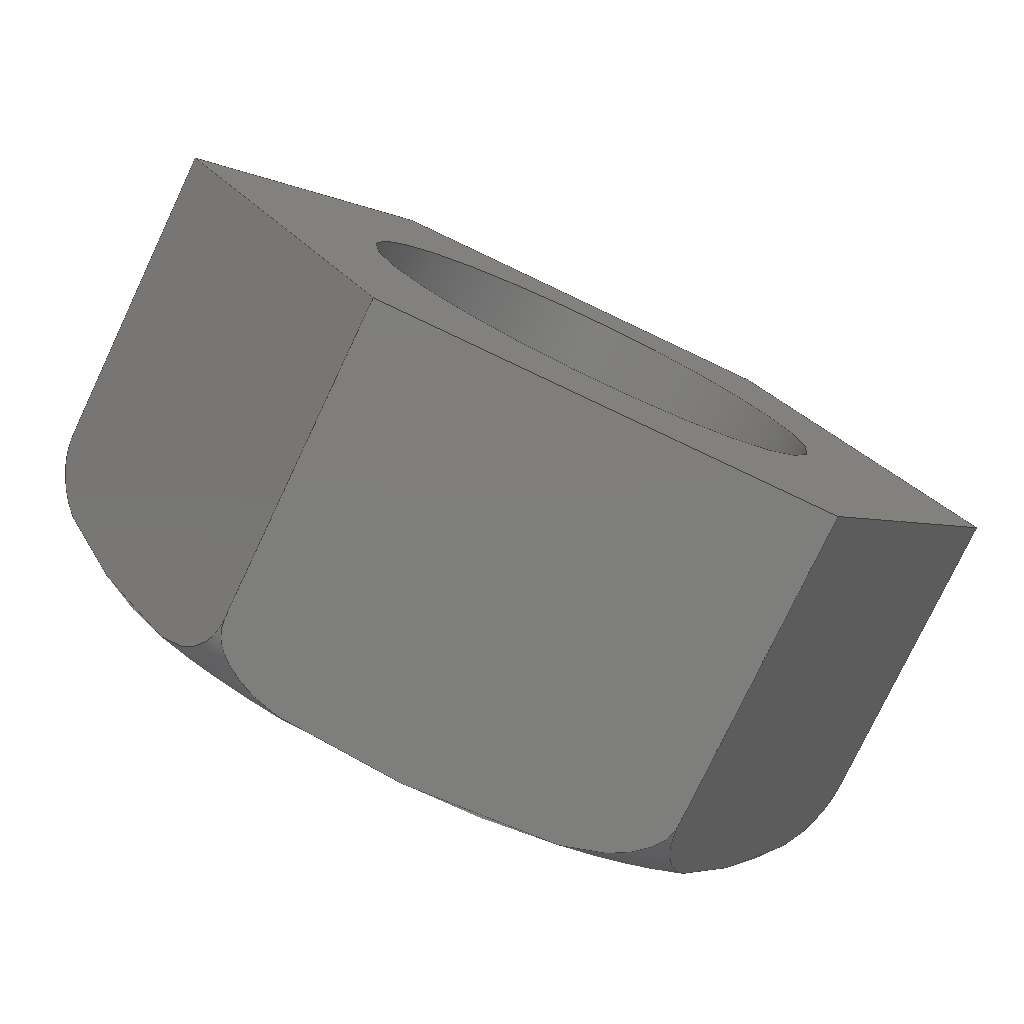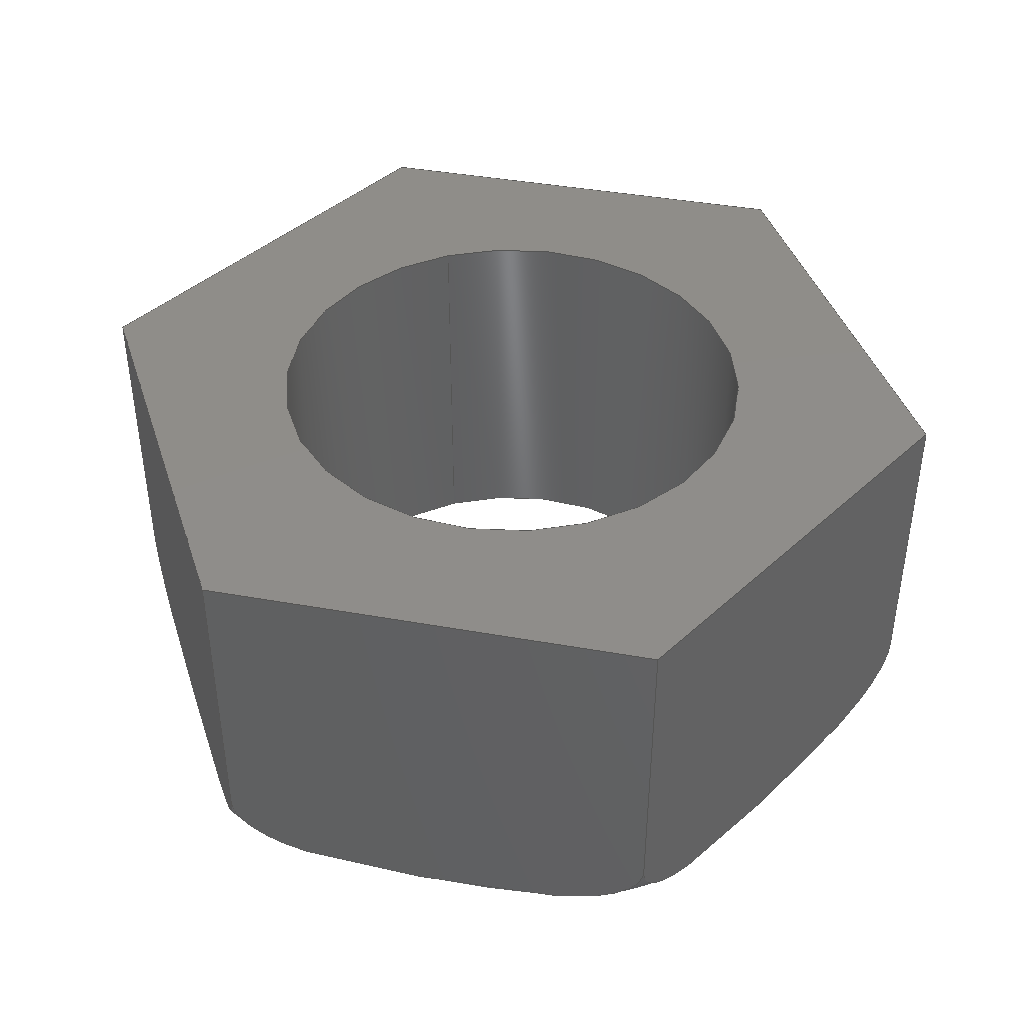
<metadata>
{"format":"step","ext":"step","renderer":"f3d","projection":"perspective","resolution":1024,"background":"white","views":[{"elev":-77.9,"azim":154.6,"up":"+Z"},{"elev":41.7,"azim":-107.8,"up":"+Y"}]}
</metadata>
<code>
ISO-10303-21;
DATA;
#1=PROPERTY_DEFINITION_REPRESENTATION(#5,#3);
#2=PROPERTY_DEFINITION_REPRESENTATION(#6,#4);
#3=REPRESENTATION('',(#7),#344);
#4=REPRESENTATION('',(#8),#344);
#5=PROPERTY_DEFINITION('pmi validation property','',#349);
#6=PROPERTY_DEFINITION('pmi validation property','',#349);
#7=VALUE_REPRESENTATION_ITEM('number of annotations',COUNT_MEASURE(0));
#8=VALUE_REPRESENTATION_ITEM('number of views',COUNT_MEASURE(0));
#9=SHAPE_REPRESENTATION_RELATIONSHIP('','',#181,#10);
#10=ADVANCED_BREP_SHAPE_REPRESENTATION('',(#179),#344);
#11=TOROIDAL_SURFACE('',#195,0.003071,0.0005953);
#12=CIRCLE('',#190,0.002019);
#13=CIRCLE('',#191,0.002019);
#14=CIRCLE('',#193,0.003071);
#15=CYLINDRICAL_SURFACE('',#189,0.002019);
#16=LINE('',#251,#28);
#17=LINE('',#253,#29);
#18=LINE('',#255,#30);
#19=LINE('',#269,#31);
#20=LINE('',#271,#32);
#21=LINE('',#285,#33);
#22=LINE('',#287,#34);
#23=LINE('',#301,#35);
#24=LINE('',#303,#36);
#25=LINE('',#317,#37);
#26=LINE('',#319,#38);
#27=LINE('',#332,#39);
#28=VECTOR('',#200,1);
#29=VECTOR('',#201,1);
#30=VECTOR('',#202,1);
#31=VECTOR('',#205,1);
#32=VECTOR('',#206,1);
#33=VECTOR('',#209,1);
#34=VECTOR('',#210,1);
#35=VECTOR('',#213,1);
#36=VECTOR('',#214,1);
#37=VECTOR('',#217,1);
#38=VECTOR('',#218,1);
#39=VECTOR('',#221,1);
#40=ORIENTED_EDGE('',*,*,#82,.T.);
#41=ORIENTED_EDGE('',*,*,#83,.T.);
#42=ORIENTED_EDGE('',*,*,#84,.F.);
#43=ORIENTED_EDGE('',*,*,#85,.F.);
#44=ORIENTED_EDGE('',*,*,#86,.T.);
#45=ORIENTED_EDGE('',*,*,#87,.T.);
#46=ORIENTED_EDGE('',*,*,#88,.F.);
#47=ORIENTED_EDGE('',*,*,#83,.F.);
#48=ORIENTED_EDGE('',*,*,#89,.T.);
#49=ORIENTED_EDGE('',*,*,#90,.T.);
#50=ORIENTED_EDGE('',*,*,#91,.F.);
#51=ORIENTED_EDGE('',*,*,#87,.F.);
#52=ORIENTED_EDGE('',*,*,#92,.T.);
#53=ORIENTED_EDGE('',*,*,#93,.T.);
#54=ORIENTED_EDGE('',*,*,#94,.F.);
#55=ORIENTED_EDGE('',*,*,#90,.F.);
#56=ORIENTED_EDGE('',*,*,#95,.T.);
#57=ORIENTED_EDGE('',*,*,#96,.T.);
#58=ORIENTED_EDGE('',*,*,#97,.F.);
#59=ORIENTED_EDGE('',*,*,#93,.F.);
#60=ORIENTED_EDGE('',*,*,#98,.T.);
#61=ORIENTED_EDGE('',*,*,#85,.T.);
#62=ORIENTED_EDGE('',*,*,#99,.F.);
#63=ORIENTED_EDGE('',*,*,#96,.F.);
#64=ORIENTED_EDGE('',*,*,#100,.T.);
#65=ORIENTED_EDGE('',*,*,#101,.F.);
#66=ORIENTED_EDGE('',*,*,#102,.T.);
#67=ORIENTED_EDGE('',*,*,#100,.F.);
#68=ORIENTED_EDGE('',*,*,#101,.T.);
#69=ORIENTED_EDGE('',*,*,#84,.T.);
#70=ORIENTED_EDGE('',*,*,#88,.T.);
#71=ORIENTED_EDGE('',*,*,#91,.T.);
#72=ORIENTED_EDGE('',*,*,#94,.T.);
#73=ORIENTED_EDGE('',*,*,#97,.T.);
#74=ORIENTED_EDGE('',*,*,#99,.T.);
#75=ORIENTED_EDGE('',*,*,#102,.F.);
#76=ORIENTED_EDGE('',*,*,#82,.F.);
#77=ORIENTED_EDGE('',*,*,#98,.F.);
#78=ORIENTED_EDGE('',*,*,#95,.F.);
#79=ORIENTED_EDGE('',*,*,#92,.F.);
#80=ORIENTED_EDGE('',*,*,#89,.F.);
#81=ORIENTED_EDGE('',*,*,#86,.F.);
#82=EDGE_CURVE('',#103,#104,#118,.T.);
#83=EDGE_CURVE('',#104,#105,#16,.T.);
#84=EDGE_CURVE('',#106,#105,#17,.T.);
#85=EDGE_CURVE('',#103,#106,#18,.T.);
#86=EDGE_CURVE('',#104,#107,#119,.T.);
#87=EDGE_CURVE('',#107,#108,#19,.T.);
#88=EDGE_CURVE('',#105,#108,#20,.T.);
#89=EDGE_CURVE('',#107,#109,#120,.T.);
#90=EDGE_CURVE('',#109,#110,#21,.T.);
#91=EDGE_CURVE('',#108,#110,#22,.T.);
#92=EDGE_CURVE('',#109,#111,#121,.T.);
#93=EDGE_CURVE('',#111,#112,#23,.T.);
#94=EDGE_CURVE('',#110,#112,#24,.T.);
#95=EDGE_CURVE('',#111,#113,#122,.T.);
#96=EDGE_CURVE('',#113,#114,#25,.T.);
#97=EDGE_CURVE('',#112,#114,#26,.T.);
#98=EDGE_CURVE('',#113,#103,#123,.T.);
#99=EDGE_CURVE('',#114,#106,#27,.T.);
#100=EDGE_CURVE('',#115,#115,#12,.T.);
#101=EDGE_CURVE('',#116,#116,#13,.T.);
#102=EDGE_CURVE('',#117,#117,#14,.T.);
#103=VERTEX_POINT('',#249);
#104=VERTEX_POINT('',#250);
#105=VERTEX_POINT('',#252);
#106=VERTEX_POINT('',#254);
#107=VERTEX_POINT('',#268);
#108=VERTEX_POINT('',#270);
#109=VERTEX_POINT('',#284);
#110=VERTEX_POINT('',#286);
#111=VERTEX_POINT('',#300);
#112=VERTEX_POINT('',#302);
#113=VERTEX_POINT('',#316);
#114=VERTEX_POINT('',#318);
#115=VERTEX_POINT('',#335);
#116=VERTEX_POINT('',#337);
#117=VERTEX_POINT('',#340);
#118=B_SPLINE_CURVE_WITH_KNOTS('',3,(#238,#239,#240,#241,#242,#243,#244,
#245,#246,#247,#248),.UNSPECIFIED.,.F.,.F.,(4,1,1,1,1,1,1,1,4),(0.006203,
0.006721,0.007239,0.007756,0.008274,
0.008792,0.009309,0.009827,0.01034),
 .UNSPECIFIED.);
#119=B_SPLINE_CURVE_WITH_KNOTS('',3,(#257,#258,#259,#260,#261,#262,#263,
#264,#265,#266,#267),.UNSPECIFIED.,.F.,.F.,(4,1,1,1,1,1,1,1,4),(1.97e-07,
0.0005211,0.001042,0.001563,0.002084,
0.002605,0.003126,0.003647,0.004168),
 .UNSPECIFIED.);
#120=B_SPLINE_CURVE_WITH_KNOTS('',3,(#273,#274,#275,#276,#277,#278,#279,
#280,#281,#282,#283),.UNSPECIFIED.,.F.,.F.,(4,1,1,1,1,1,1,1,4),(1.97e-07,
0.0005211,0.001042,0.001563,0.002084,
0.002605,0.003126,0.003647,0.004168),
 .UNSPECIFIED.);
#121=B_SPLINE_CURVE_WITH_KNOTS('',3,(#289,#290,#291,#292,#293,#294,#295,
#296,#297,#298,#299),.UNSPECIFIED.,.F.,.F.,(4,1,1,1,1,1,1,1,4),(0.006203,
0.006721,0.007239,0.007756,0.008274,
0.008792,0.009309,0.009827,0.01034),
 .UNSPECIFIED.);
#122=B_SPLINE_CURVE_WITH_KNOTS('',3,(#305,#306,#307,#308,#309,#310,#311,
#312,#313,#314,#315),.UNSPECIFIED.,.F.,.F.,(4,1,1,1,1,1,1,1,4),(1.97e-07,
0.0005211,0.001042,0.001563,0.002084,
0.002605,0.003126,0.003647,0.004168),
 .UNSPECIFIED.);
#123=B_SPLINE_CURVE_WITH_KNOTS('',3,(#321,#322,#323,#324,#325,#326,#327,
#328,#329,#330,#331),.UNSPECIFIED.,.F.,.F.,(4,1,1,1,1,1,1,1,4),(1.97e-07,
0.0005211,0.001042,0.001563,0.002084,
0.002605,0.003126,0.003647,0.004168),
 .UNSPECIFIED.);
#124=EDGE_LOOP('',(#40,#41,#42,#43));
#125=EDGE_LOOP('',(#44,#45,#46,#47));
#126=EDGE_LOOP('',(#48,#49,#50,#51));
#127=EDGE_LOOP('',(#52,#53,#54,#55));
#128=EDGE_LOOP('',(#56,#57,#58,#59));
#129=EDGE_LOOP('',(#60,#61,#62,#63));
#130=EDGE_LOOP('',(#64));
#131=EDGE_LOOP('',(#65));
#132=EDGE_LOOP('',(#66));
#133=EDGE_LOOP('',(#67));
#134=EDGE_LOOP('',(#68));
#135=EDGE_LOOP('',(#69,#70,#71,#72,#73,#74));
#136=EDGE_LOOP('',(#75));
#137=EDGE_LOOP('',(#76,#77,#78,#79,#80,#81));
#138=FACE_BOUND('',#124,.T.);
#139=FACE_BOUND('',#125,.T.);
#140=FACE_BOUND('',#126,.T.);
#141=FACE_BOUND('',#127,.T.);
#142=FACE_BOUND('',#128,.T.);
#143=FACE_BOUND('',#129,.T.);
#144=FACE_BOUND('',#130,.T.);
#145=FACE_BOUND('',#131,.T.);
#146=FACE_BOUND('',#132,.T.);
#147=FACE_BOUND('',#133,.T.);
#148=FACE_BOUND('',#134,.T.);
#149=FACE_BOUND('',#135,.T.);
#150=FACE_BOUND('',#136,.T.);
#151=FACE_BOUND('',#137,.T.);
#152=PLANE('',#183);
#153=PLANE('',#184);
#154=PLANE('',#185);
#155=PLANE('',#186);
#156=PLANE('',#187);
#157=PLANE('',#188);
#158=PLANE('',#192);
#159=PLANE('',#194);
#160=ADVANCED_FACE('',(#138),#152,.F.);
#161=ADVANCED_FACE('',(#139),#153,.F.);
#162=ADVANCED_FACE('',(#140),#154,.F.);
#163=ADVANCED_FACE('',(#141),#155,.F.);
#164=ADVANCED_FACE('',(#142),#156,.F.);
#165=ADVANCED_FACE('',(#143),#157,.F.);
#166=ADVANCED_FACE('',(#144,#145),#15,.F.);
#167=ADVANCED_FACE('',(#146,#147),#158,.T.);
#168=ADVANCED_FACE('',(#148,#149),#159,.F.);
#169=ADVANCED_FACE('',(#150,#151),#11,.T.);
#170=CLOSED_SHELL('',(#160,#161,#162,#163,#164,#165,#166,#167,#168,#169));
#171=STYLED_ITEM('',(#172),#179);
#172=PRESENTATION_STYLE_ASSIGNMENT((#173));
#173=SURFACE_STYLE_USAGE(.BOTH.,#174);
#174=SURFACE_SIDE_STYLE('',(#175));
#175=SURFACE_STYLE_FILL_AREA(#176);
#176=FILL_AREA_STYLE('',(#177));
#177=FILL_AREA_STYLE_COLOUR('',#178);
#178=COLOUR_RGB('',0.702,0.6824,0.6235);
#179=MANIFOLD_SOLID_BREP('Part 204',#170);
#180=SHAPE_DEFINITION_REPRESENTATION(#349,#181);
#181=SHAPE_REPRESENTATION('Part 204',(#182),#344);
#182=AXIS2_PLACEMENT_3D('',#236,#196,#197);
#183=AXIS2_PLACEMENT_3D('',#237,#198,#199);
#184=AXIS2_PLACEMENT_3D('',#256,#203,#204);
#185=AXIS2_PLACEMENT_3D('',#272,#207,#208);
#186=AXIS2_PLACEMENT_3D('',#288,#211,#212);
#187=AXIS2_PLACEMENT_3D('',#304,#215,#216);
#188=AXIS2_PLACEMENT_3D('',#320,#219,#220);
#189=AXIS2_PLACEMENT_3D('',#333,#222,#223);
#190=AXIS2_PLACEMENT_3D('',#334,#224,#225);
#191=AXIS2_PLACEMENT_3D('',#336,#226,#227);
#192=AXIS2_PLACEMENT_3D('',#338,#228,#229);
#193=AXIS2_PLACEMENT_3D('',#339,#230,#231);
#194=AXIS2_PLACEMENT_3D('',#341,#232,#233);
#195=AXIS2_PLACEMENT_3D('',#342,#234,#235);
#196=DIRECTION('',(0,0,1));
#197=DIRECTION('',(1,0,0));
#198=DIRECTION('',(-4.276e-50,1.541e-33,-1));
#199=DIRECTION('',(1.84e-17,-1,-3.081e-33));
#200=DIRECTION('',(3.081e-33,1,1.541e-33));
#201=DIRECTION('',(1,-2.262e-51,0));
#202=DIRECTION('',(3.081e-33,1,1.541e-33));
#203=DIRECTION('',(-0.866,7.704e-34,-0.5));
#204=DIRECTION('',(0.5,-3.994e-19,-0.866));
#205=DIRECTION('',(3.081e-33,1,1.541e-33));
#206=DIRECTION('',(0.5,0,-0.866));
#207=DIRECTION('',(-0.866,-7.704e-34,0.5));
#208=DIRECTION('',(-0.5,-1.88e-17,-0.866));
#209=DIRECTION('',(3.081e-33,1,1.541e-33));
#210=DIRECTION('',(-0.5,1.541e-33,-0.866));
#211=DIRECTION('',(4.276e-50,-1.541e-33,1));
#212=DIRECTION('',(-1.84e-17,1,3.081e-33));
#213=DIRECTION('',(3.081e-33,1,1.541e-33));
#214=DIRECTION('',(-1,2.262e-51,0));
#215=DIRECTION('',(0.866,7.704e-34,0.5));
#216=DIRECTION('',(-0.5,3.994e-19,0.866));
#217=DIRECTION('',(3.081e-33,1,1.541e-33));
#218=DIRECTION('',(-0.5,0,0.866));
#219=DIRECTION('',(0.866,0,-0.5));
#220=DIRECTION('',(0.5,1.88e-17,0.866));
#221=DIRECTION('',(0.5,1.541e-33,0.866));
#222=DIRECTION('',(3.081e-33,1,1.541e-33));
#223=DIRECTION('',(1,-3.081e-33,2.04e-34));
#224=DIRECTION('',(2.262e-51,-1,0));
#225=DIRECTION('',(1,0,2.04e-34));
#226=DIRECTION('',(2.262e-51,-1,0));
#227=DIRECTION('',(1,0,2.04e-34));
#228=DIRECTION('',(2.262e-51,-1,0));
#229=DIRECTION('',(-1,2.262e-51,0));
#230=DIRECTION('',(2.262e-51,-1,0));
#231=DIRECTION('',(1,0,2.04e-34));
#232=DIRECTION('',(2.262e-51,-1,0));
#233=DIRECTION('',(-1,2.262e-51,0));
#234=DIRECTION('',(-2.262e-51,1,0));
#235=DIRECTION('',(1,0,2.04e-34));
#236=CARTESIAN_POINT('',(0,0,0));
#237=CARTESIAN_POINT('',(-0.3179,-0.1895,0.03668));
#238=CARTESIAN_POINT('',(-0.3197,-0.1889,0.03668));
#239=CARTESIAN_POINT('',(-0.3197,-0.1891,0.03668));
#240=CARTESIAN_POINT('',(-0.3194,-0.1893,0.03668));
#241=CARTESIAN_POINT('',(-0.3189,-0.1894,0.03668));
#242=CARTESIAN_POINT('',(-0.3184,-0.1895,0.03668));
#243=CARTESIAN_POINT('',(-0.3179,-0.1895,0.03668));
#244=CARTESIAN_POINT('',(-0.3174,-0.1895,0.03668));
#245=CARTESIAN_POINT('',(-0.3168,-0.1895,0.03668));
#246=CARTESIAN_POINT('',(-0.3163,-0.1893,0.03668));
#247=CARTESIAN_POINT('',(-0.316,-0.1891,0.03668));
#248=CARTESIAN_POINT('',(-0.316,-0.1889,0.03668));
#249=CARTESIAN_POINT('',(-0.3197,-0.1889,0.03668));
#250=CARTESIAN_POINT('',(-0.316,-0.1889,0.03668));
#251=CARTESIAN_POINT('',(-0.316,-0.1895,0.03668));
#252=CARTESIAN_POINT('',(-0.316,-0.1863,0.03668));
#253=CARTESIAN_POINT('',(-0.3179,-0.1863,0.03668));
#254=CARTESIAN_POINT('',(-0.3197,-0.1863,0.03668));
#255=CARTESIAN_POINT('',(-0.3197,-0.1895,0.03668));
#256=CARTESIAN_POINT('',(-0.3151,-0.1895,0.03509));
#257=CARTESIAN_POINT('',(-0.316,-0.1889,0.03668));
#258=CARTESIAN_POINT('',(-0.316,-0.1891,0.03668));
#259=CARTESIAN_POINT('',(-0.3159,-0.1893,0.03642));
#260=CARTESIAN_POINT('',(-0.3156,-0.1894,0.03598));
#261=CARTESIAN_POINT('',(-0.3154,-0.1895,0.03554));
#262=CARTESIAN_POINT('',(-0.3151,-0.1895,0.03509));
#263=CARTESIAN_POINT('',(-0.3149,-0.1895,0.03464));
#264=CARTESIAN_POINT('',(-0.3146,-0.1894,0.0342));
#265=CARTESIAN_POINT('',(-0.3143,-0.1893,0.03376));
#266=CARTESIAN_POINT('',(-0.3142,-0.1891,0.0335));
#267=CARTESIAN_POINT('',(-0.3142,-0.1889,0.0335));
#268=CARTESIAN_POINT('',(-0.3142,-0.1889,0.0335));
#269=CARTESIAN_POINT('',(-0.3142,-0.1895,0.0335));
#270=CARTESIAN_POINT('',(-0.3142,-0.1863,0.0335));
#271=CARTESIAN_POINT('',(-0.3151,-0.1863,0.03509));
#272=CARTESIAN_POINT('',(-0.3151,-0.1895,0.03191));
#273=CARTESIAN_POINT('',(-0.3142,-0.1889,0.0335));
#274=CARTESIAN_POINT('',(-0.3142,-0.1891,0.0335));
#275=CARTESIAN_POINT('',(-0.3143,-0.1893,0.03324));
#276=CARTESIAN_POINT('',(-0.3146,-0.1894,0.03281));
#277=CARTESIAN_POINT('',(-0.3149,-0.1895,0.03236));
#278=CARTESIAN_POINT('',(-0.3151,-0.1895,0.03191));
#279=CARTESIAN_POINT('',(-0.3154,-0.1895,0.03147));
#280=CARTESIAN_POINT('',(-0.3156,-0.1894,0.03102));
#281=CARTESIAN_POINT('',(-0.3159,-0.1893,0.03058));
#282=CARTESIAN_POINT('',(-0.316,-0.1891,0.03033));
#283=CARTESIAN_POINT('',(-0.316,-0.1889,0.03033));
#284=CARTESIAN_POINT('',(-0.316,-0.1889,0.03033));
#285=CARTESIAN_POINT('',(-0.316,-0.1895,0.03033));
#286=CARTESIAN_POINT('',(-0.316,-0.1863,0.03033));
#287=CARTESIAN_POINT('',(-0.3151,-0.1863,0.03191));
#288=CARTESIAN_POINT('',(-0.3179,-0.1895,0.03033));
#289=CARTESIAN_POINT('',(-0.316,-0.1889,0.03033));
#290=CARTESIAN_POINT('',(-0.316,-0.1891,0.03033));
#291=CARTESIAN_POINT('',(-0.3163,-0.1893,0.03033));
#292=CARTESIAN_POINT('',(-0.3168,-0.1894,0.03033));
#293=CARTESIAN_POINT('',(-0.3173,-0.1895,0.03033));
#294=CARTESIAN_POINT('',(-0.3178,-0.1895,0.03033));
#295=CARTESIAN_POINT('',(-0.3184,-0.1895,0.03033));
#296=CARTESIAN_POINT('',(-0.3189,-0.1895,0.03033));
#297=CARTESIAN_POINT('',(-0.3194,-0.1893,0.03033));
#298=CARTESIAN_POINT('',(-0.3197,-0.1891,0.03033));
#299=CARTESIAN_POINT('',(-0.3197,-0.1889,0.03033));
#300=CARTESIAN_POINT('',(-0.3197,-0.1889,0.03033));
#301=CARTESIAN_POINT('',(-0.3197,-0.1895,0.03033));
#302=CARTESIAN_POINT('',(-0.3197,-0.1863,0.03033));
#303=CARTESIAN_POINT('',(-0.3179,-0.1863,0.03033));
#304=CARTESIAN_POINT('',(-0.3206,-0.1895,0.03191));
#305=CARTESIAN_POINT('',(-0.3197,-0.1889,0.03033));
#306=CARTESIAN_POINT('',(-0.3197,-0.1891,0.03033));
#307=CARTESIAN_POINT('',(-0.3198,-0.1893,0.03059));
#308=CARTESIAN_POINT('',(-0.3201,-0.1894,0.03102));
#309=CARTESIAN_POINT('',(-0.3204,-0.1895,0.03147));
#310=CARTESIAN_POINT('',(-0.3206,-0.1895,0.03191));
#311=CARTESIAN_POINT('',(-0.3209,-0.1895,0.03236));
#312=CARTESIAN_POINT('',(-0.3211,-0.1894,0.03281));
#313=CARTESIAN_POINT('',(-0.3214,-0.1893,0.03324));
#314=CARTESIAN_POINT('',(-0.3215,-0.1891,0.0335));
#315=CARTESIAN_POINT('',(-0.3215,-0.1889,0.0335));
#316=CARTESIAN_POINT('',(-0.3215,-0.1889,0.0335));
#317=CARTESIAN_POINT('',(-0.3215,-0.1895,0.0335));
#318=CARTESIAN_POINT('',(-0.3215,-0.1863,0.0335));
#319=CARTESIAN_POINT('',(-0.3206,-0.1863,0.03191));
#320=CARTESIAN_POINT('',(-0.3206,-0.1895,0.03509));
#321=CARTESIAN_POINT('',(-0.3215,-0.1889,0.0335));
#322=CARTESIAN_POINT('',(-0.3215,-0.1891,0.0335));
#323=CARTESIAN_POINT('',(-0.3214,-0.1893,0.03376));
#324=CARTESIAN_POINT('',(-0.3211,-0.1894,0.03419));
#325=CARTESIAN_POINT('',(-0.3209,-0.1895,0.03464));
#326=CARTESIAN_POINT('',(-0.3206,-0.1895,0.03509));
#327=CARTESIAN_POINT('',(-0.3204,-0.1895,0.03553));
#328=CARTESIAN_POINT('',(-0.3201,-0.1894,0.03598));
#329=CARTESIAN_POINT('',(-0.3198,-0.1893,0.03642));
#330=CARTESIAN_POINT('',(-0.3197,-0.1891,0.03668));
#331=CARTESIAN_POINT('',(-0.3197,-0.1889,0.03668));
#332=CARTESIAN_POINT('',(-0.3206,-0.1863,0.03509));
#333=CARTESIAN_POINT('',(-0.3179,-0.1895,0.0335));
#334=CARTESIAN_POINT('',(-0.3179,-0.1895,0.0335));
#335=CARTESIAN_POINT('',(-0.3158,-0.1895,0.0335));
#336=CARTESIAN_POINT('',(-0.3179,-0.1863,0.0335));
#337=CARTESIAN_POINT('',(-0.3158,-0.1863,0.0335));
#338=CARTESIAN_POINT('',(-0.3179,-0.1895,-0.007775));
#339=CARTESIAN_POINT('',(-0.3179,-0.1895,0.0335));
#340=CARTESIAN_POINT('',(-0.3148,-0.1895,0.0335));
#341=CARTESIAN_POINT('',(-0.3179,-0.1863,-0.007775));
#342=CARTESIAN_POINT('',(-0.3179,-0.1889,0.0335));
#343=MECHANICAL_DESIGN_GEOMETRIC_PRESENTATION_REPRESENTATION('',(#171),
#344);
#344=(
GEOMETRIC_REPRESENTATION_CONTEXT(3)
GLOBAL_UNCERTAINTY_ASSIGNED_CONTEXT((#345))
GLOBAL_UNIT_ASSIGNED_CONTEXT((#348,#347,#346))
REPRESENTATION_CONTEXT('Part 204','TOP_LEVEL_ASSEMBLY_PART')
);
#345=UNCERTAINTY_MEASURE_WITH_UNIT(LENGTH_MEASURE(5e-06),#348,
'DISTANCE_ACCURACY_VALUE','Maximum Tolerance applied to model');
#346=(
NAMED_UNIT(*)
SI_UNIT($,.STERADIAN.)
SOLID_ANGLE_UNIT()
);
#347=(
NAMED_UNIT(*)
PLANE_ANGLE_UNIT()
SI_UNIT($,.RADIAN.)
);
#348=(
LENGTH_UNIT()
NAMED_UNIT(*)
SI_UNIT($,.METRE.)
);
#349=PRODUCT_DEFINITION_SHAPE('','',#350);
#350=PRODUCT_DEFINITION('','',#352,#351);
#351=PRODUCT_DEFINITION_CONTEXT('',#358,'design');
#352=PRODUCT_DEFINITION_FORMATION_WITH_SPECIFIED_SOURCE('','',#354,
 .NOT_KNOWN.);
#353=PRODUCT_RELATED_PRODUCT_CATEGORY('','',(#354));
#354=PRODUCT('Part 204','Part 204','Part 204',(#356));
#355=PRODUCT_CATEGORY('','');
#356=PRODUCT_CONTEXT('',#358,'mechanical');
#357=APPLICATION_PROTOCOL_DEFINITION('international standard',
'automotive_design',2010,#358);
#358=APPLICATION_CONTEXT(
'core data for automotive mechanical design processes');
ENDSEC;
END-ISO-10303-21;

</code>
